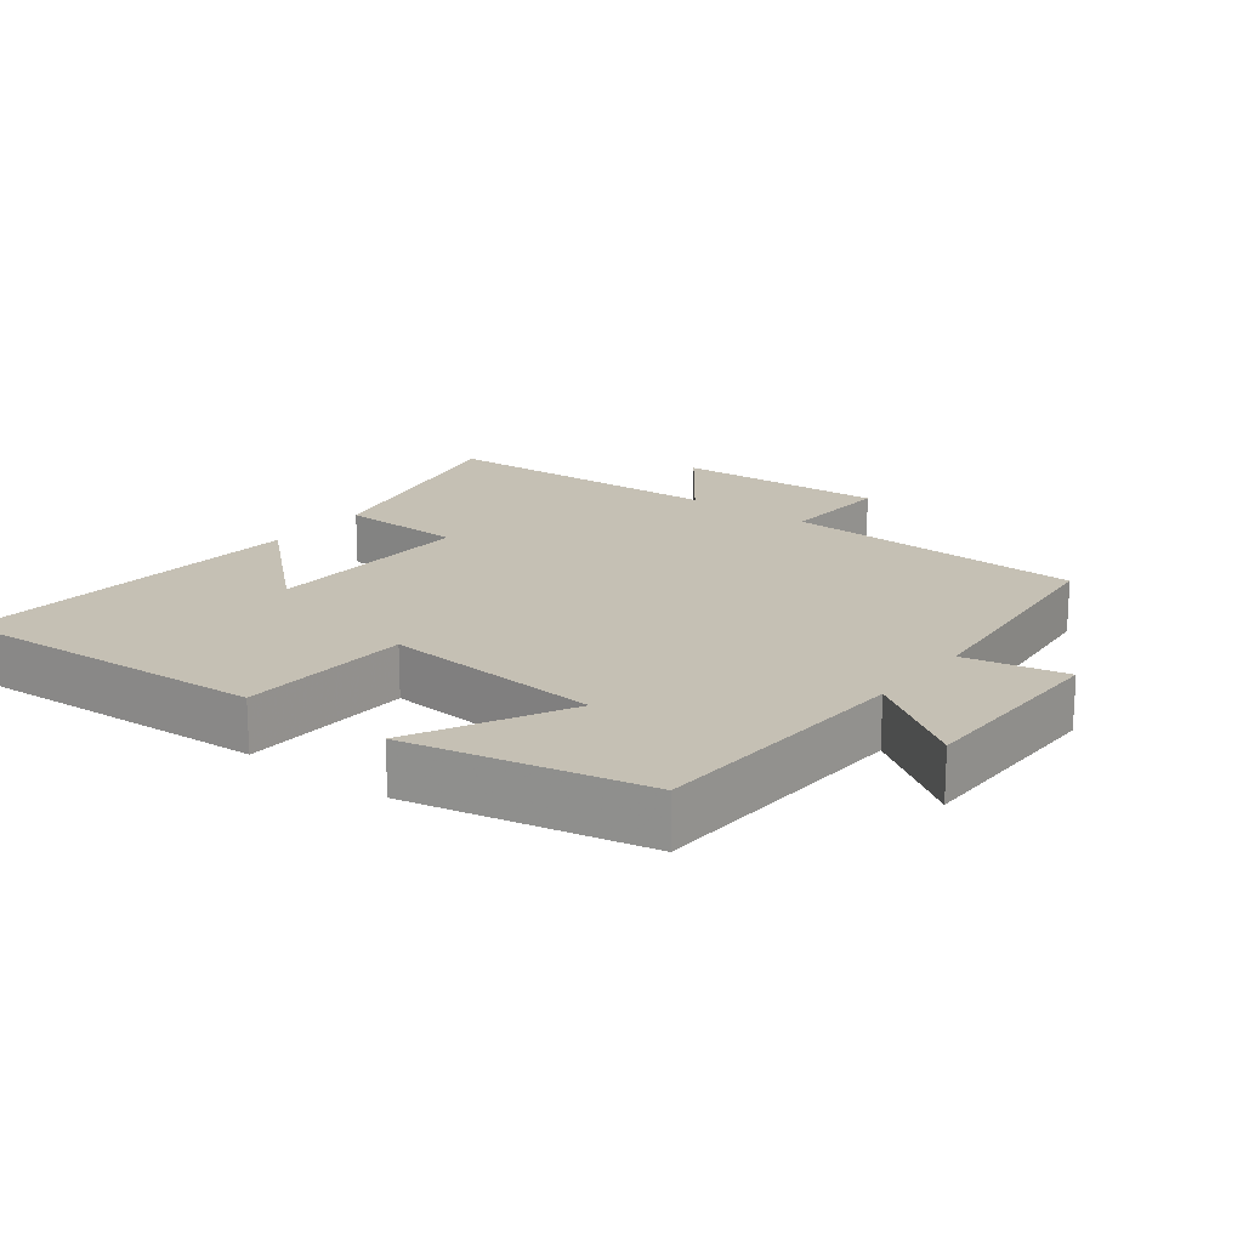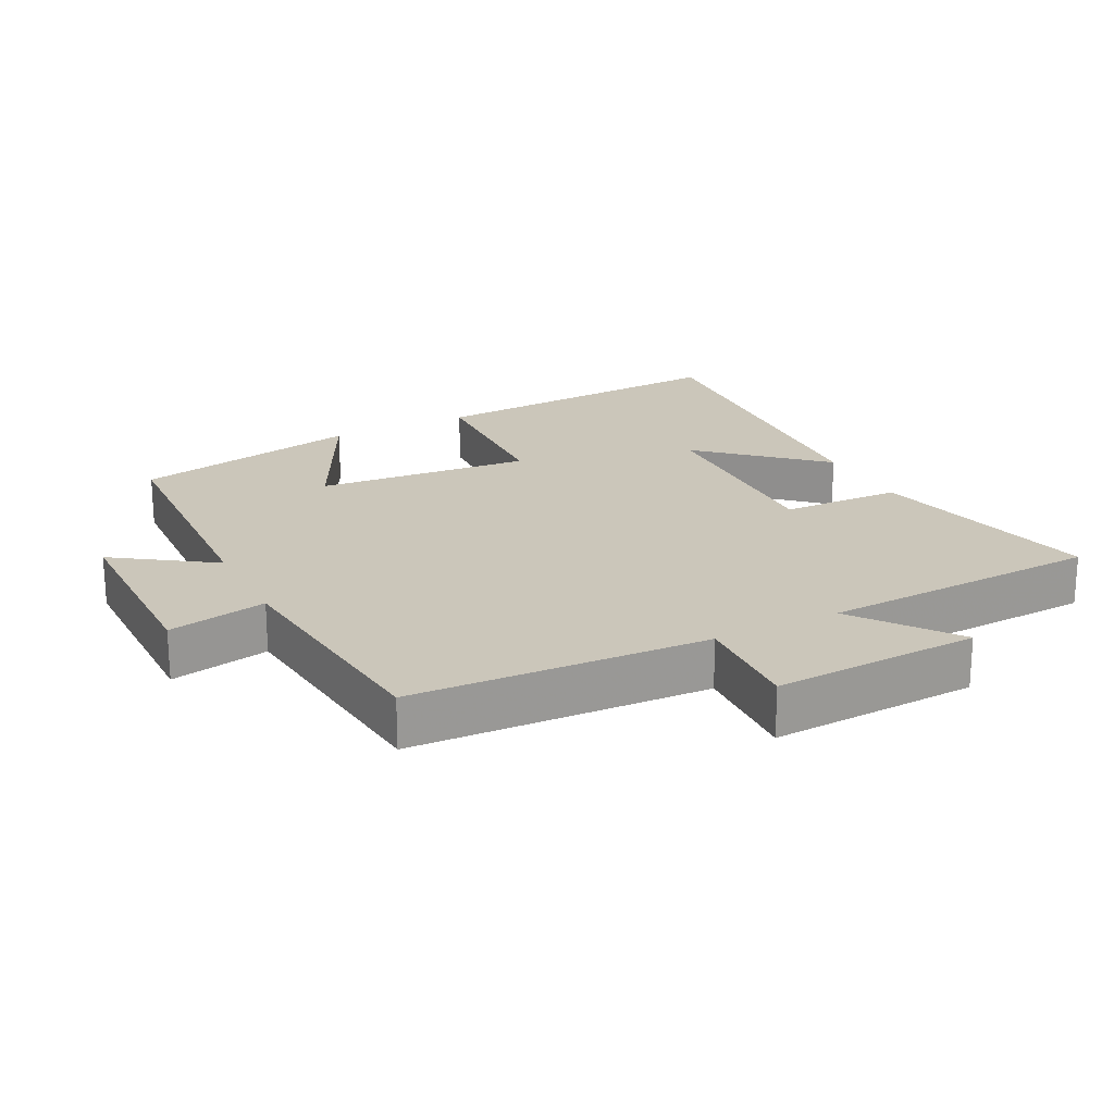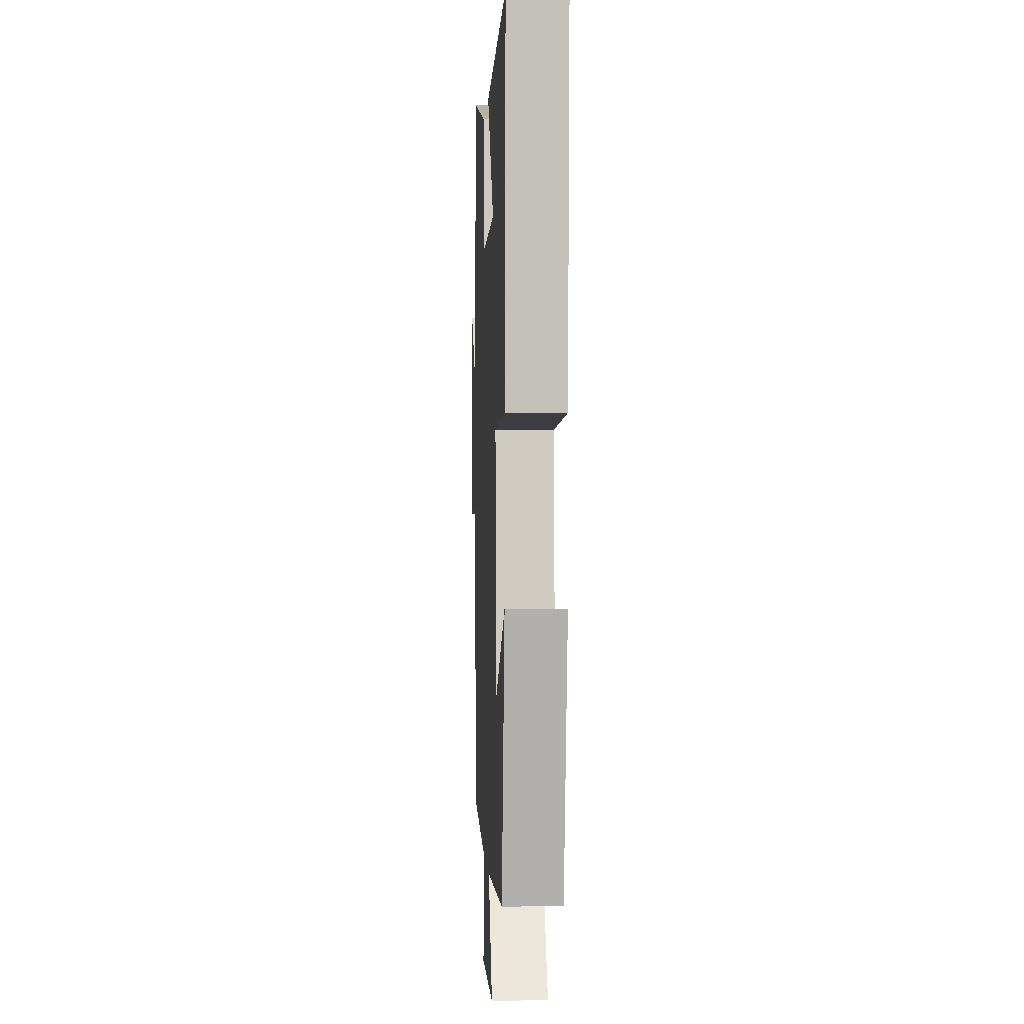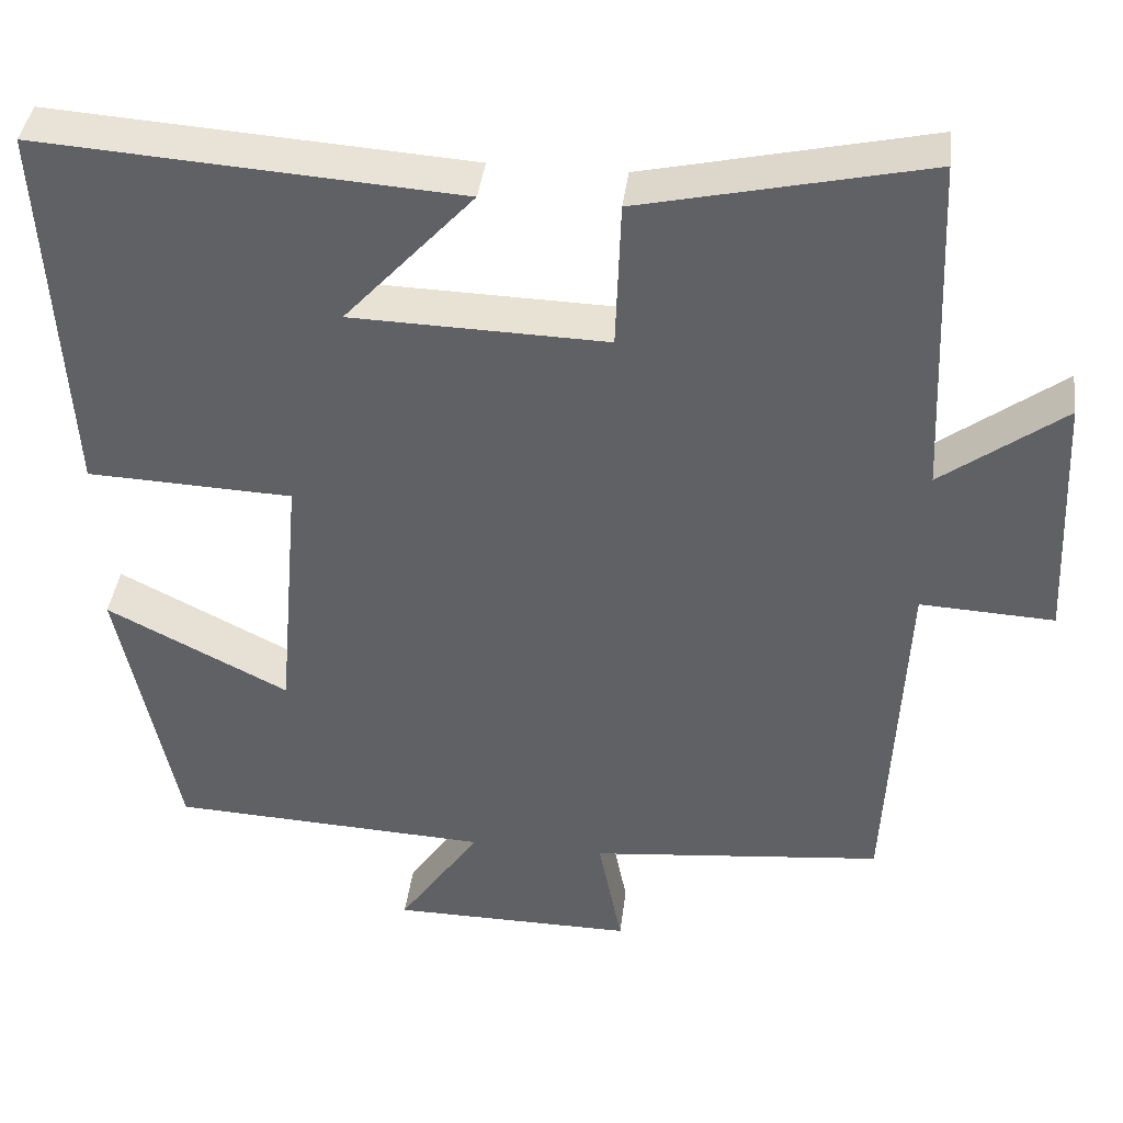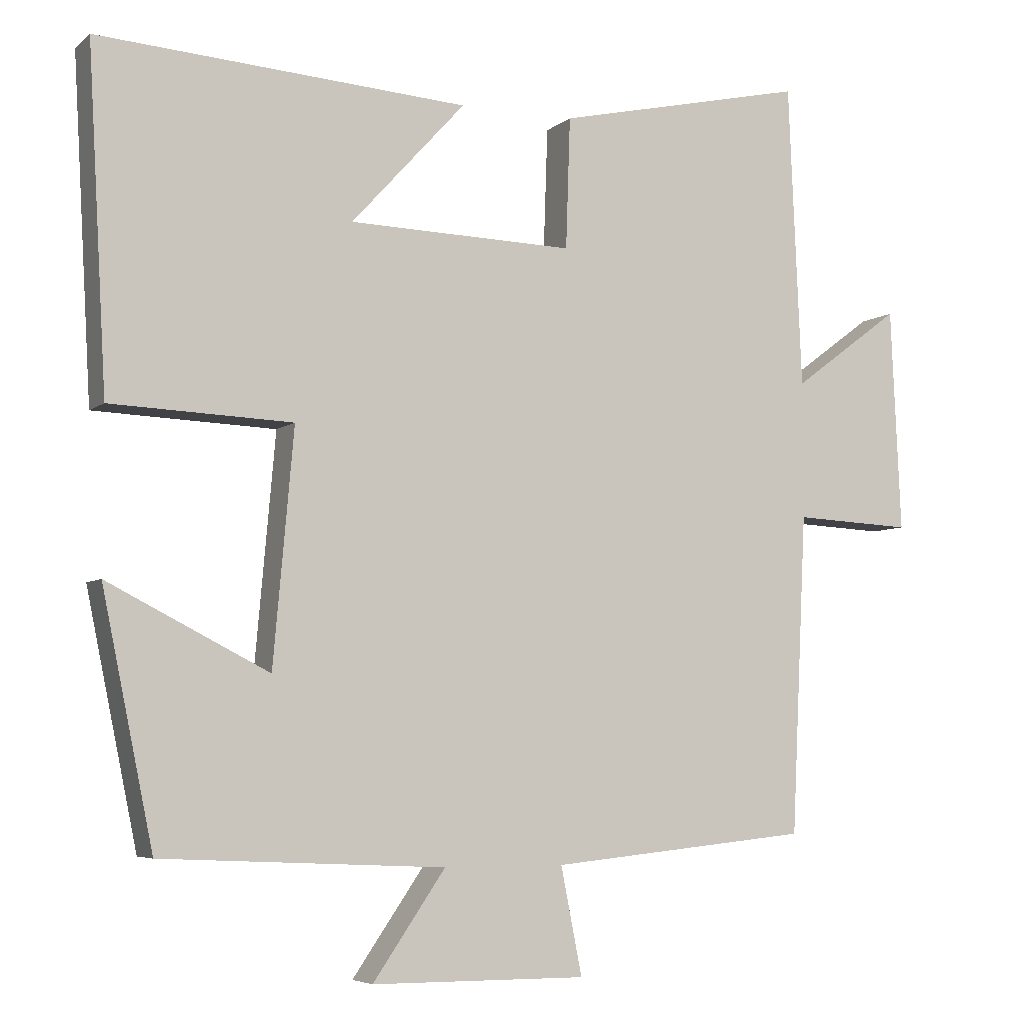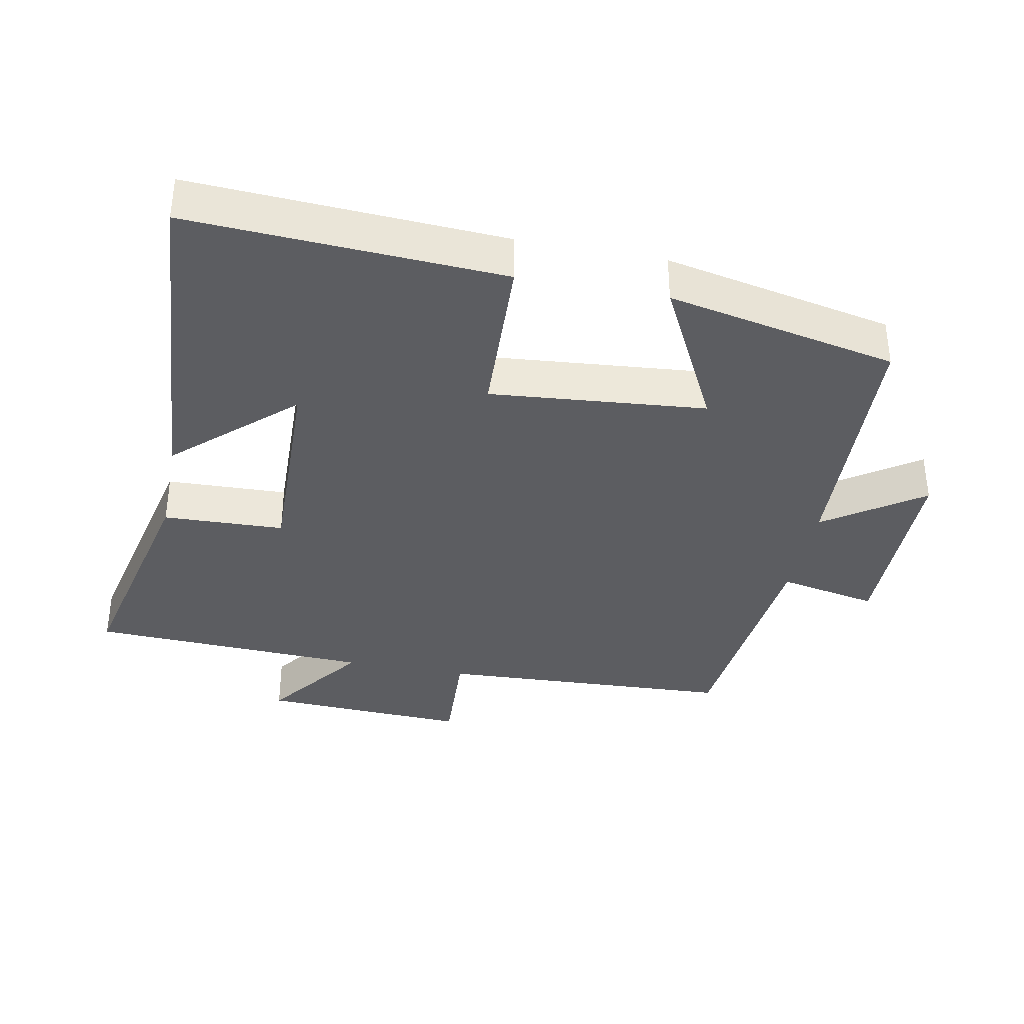
<metadata>
{"format":"obj","ext":"obj","renderer":"f3d","projection":"perspective","resolution":1024,"background":"white","views":[{"elev":18.3,"azim":127.5,"up":"+Y"},{"elev":21.2,"azim":-117.1,"up":"+Y"},{"elev":-0.2,"azim":87.3,"up":"+Z"},{"elev":40.0,"azim":-172.9,"up":"+Z"},{"elev":-5.6,"azim":155.0,"up":"+Z"},{"elev":-36.5,"azim":79.0,"up":"+Y"}]}
</metadata>
<code>
v 0.43 0.07 -0.482
v 0.043 0.07 -0.5
v 0.142 0.07 -0.644
v -0.152 0.07 -0.646
v -0.123 0.07 -0.5
v -0.479 0.07 -0.464
v -0.5 0.07 -0.027
v -0.662 0.07 -0.035
v -0.648 0.07 0.271
v -0.5 0.07 0.161
v -0.482 0.07 0.577
v -0.138 0.07 0.5
v -0.132 0.07 0.321
v 0.176 0.07 0.329
v 0.02 0.07 0.5
v 0.526 0.07 0.534
v 0.5 0.07 0.073
v 0.252 0.07 0.063
v 0.28 0.07 -0.255
v 0.5 0.07 -0.143
v 0.43 0 -0.482
v 0.043 0 -0.5
v 0.142 0 -0.644
v -0.152 0 -0.646
v -0.123 0 -0.5
v -0.479 0 -0.464
v -0.5 0 -0.027
v -0.662 0 -0.035
v -0.648 0 0.271
v -0.5 0 0.161
v -0.482 0 0.577
v -0.138 0 0.5
v -0.132 0 0.321
v 0.176 0 0.329
v 0.02 0 0.5
v 0.526 0 0.534
v 0.5 0 0.073
v 0.252 0 0.063
v 0.28 0 -0.255
v 0.5 0 -0.143
f 19 20 1 2
f 18 19 2
f 16 17 18
f 14 15 16
f 14 16 18
f 13 14 18 2
f 10 11 12 13
f 7 8 9 10
f 5 6 7 10
f 5 10 13 2
f 2 3 4 5
f 22 21 40 39
f 22 39 38
f 38 37 36
f 36 35 34
f 38 36 34
f 22 38 34 33
f 33 32 31 30
f 30 29 28 27
f 30 27 26 25
f 22 33 30 25
f 25 24 23 22
f 1 21 22 2
f 2 22 23 3
f 3 23 24 4
f 4 24 25 5
f 5 25 26 6
f 6 26 27 7
f 7 27 28 8
f 8 28 29 9
f 9 29 30 10
f 10 30 31 11
f 11 31 32 12
f 12 32 33 13
f 13 33 34 14
f 14 34 35 15
f 15 35 36 16
f 16 36 37 17
f 17 37 38 18
f 18 38 39 19
f 19 39 40 20
f 20 40 21 1

</code>
